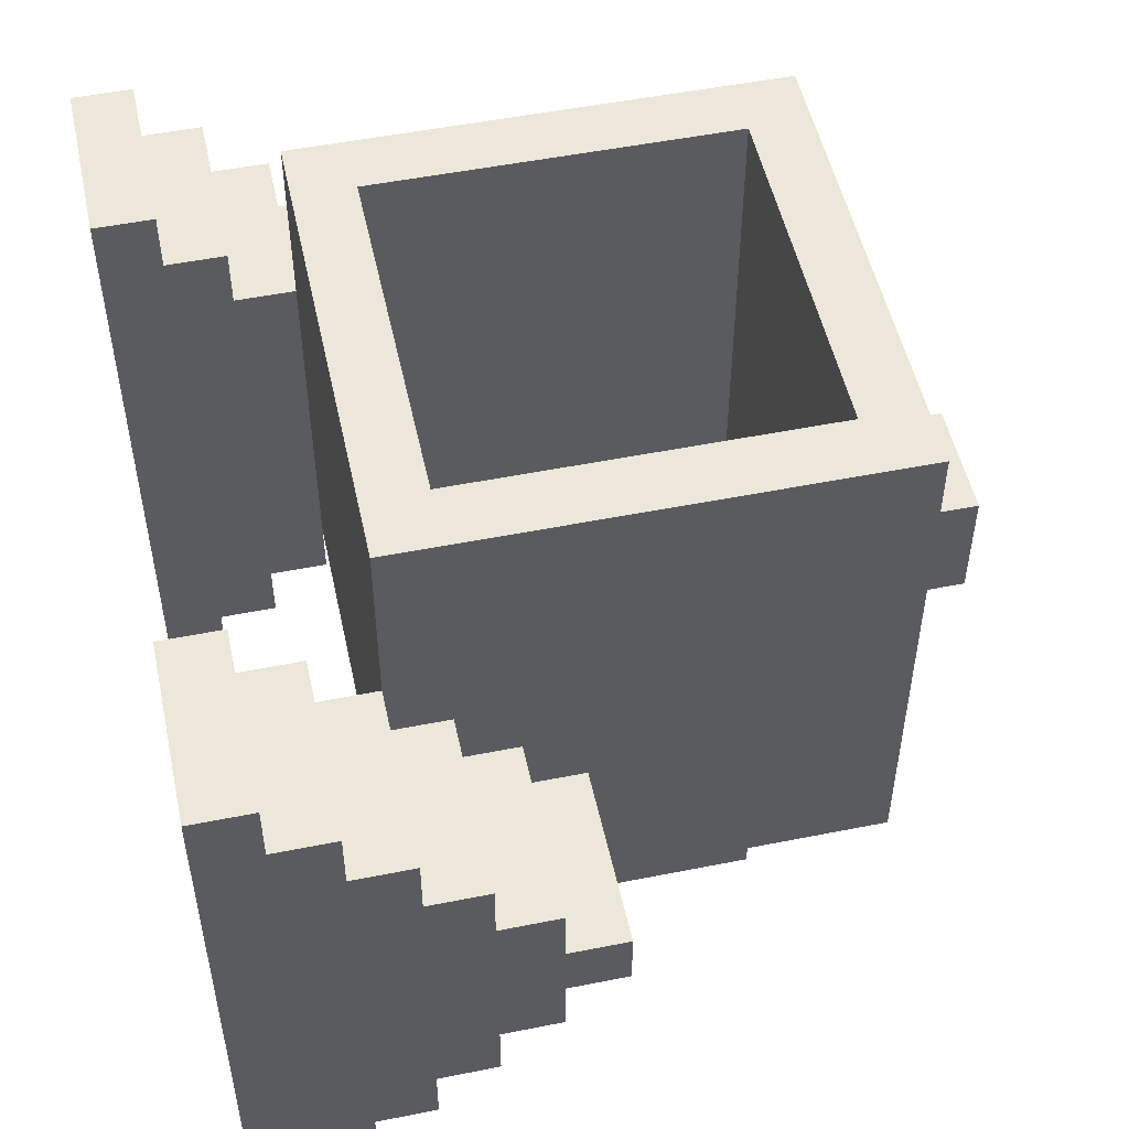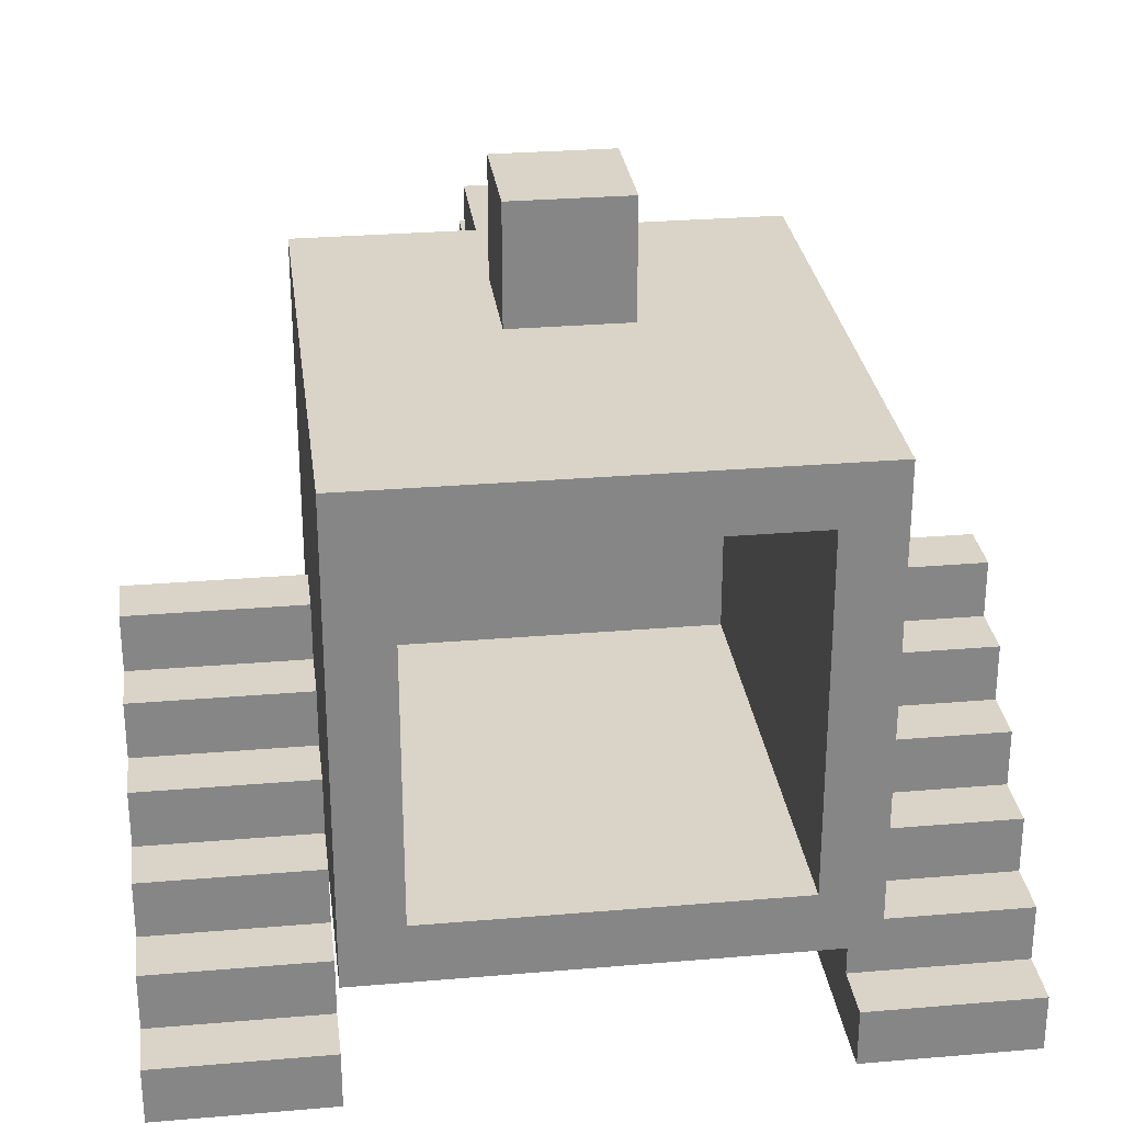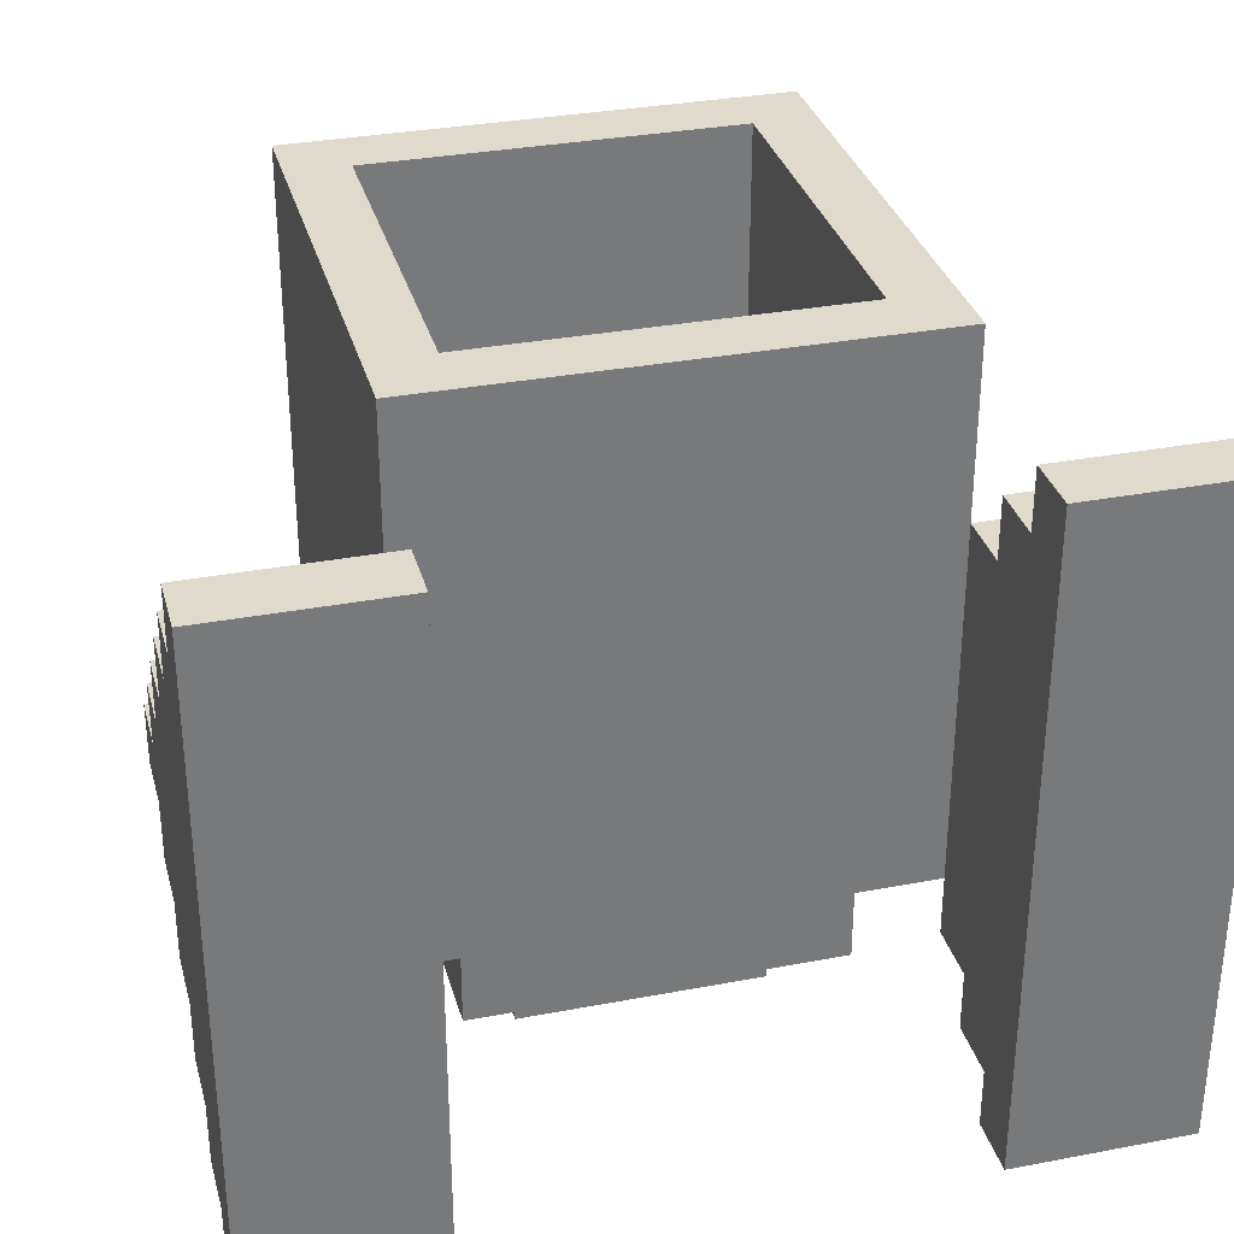
<metadata>
{"format":"obj","ext":"obj","renderer":"f3d","projection":"perspective","resolution":1024,"background":"white","views":[{"elev":51.6,"azim":77.8,"up":"+Z"},{"elev":28.4,"azim":-7.3,"up":"+Y"},{"elev":32.5,"azim":-14.8,"up":"+Z"}]}
</metadata>
<code>
v -7 0 5
v -7 0 3
v -7 0 2
v -7 0 -2
v -7 0 -3
v -7 0 -6
v -7 1 5
v -7 1 4
v -7 1 3
v -7 1 2
v -7 1 1
v -7 1 -1
v -7 1 -2
v -7 1 -3
v -7 1 -4
v -7 1 -5
v -7 1 -6
v -7 2 4
v -7 2 3
v -7 2 2
v -7 2 1
v -7 2 -1
v -7 2 -2
v -7 2 -3
v -7 2 -4
v -7 2 -5
v -7 3 3
v -7 3 2
v -7 3 -0
v -7 3 -1
v -7 3 -2
v -7 3 -3
v -7 3 -4
v -7 4 2
v -7 4 1
v -7 4 -0
v -7 4 -1
v -7 4 -2
v -7 4 -3
v -7 5 1
v -7 5 -0
v -7 5 -1
v -7 5 -2
v -7 6 -0
v -7 6 -1
v -4 3 6
v -4 3 3
v -4 3 2
v -4 4 2
v -4 4 1
v -4 4 -2
v -4 4 -3
v -4 5 1
v -4 5 -0
v -4 5 -1
v -4 5 -2
v -4 6 -0
v -4 6 -1
v -4 11 6
v -4 11 -3
v -3 4 -3
v -3 4 -5
v -3 6 -3
v -3 6 -5
v -3 8 -3
v -3 8 -5
v -3 9 -3
v -3 9 -5
v -2 5 -5
v -2 5 -6
v -2 6 -5
v -2 6 -6
v -2 8 -5
v -2 8 -6
v -2 9 -3
v -2 9 -5
v -2 9 -6
v -2 10 -3
v -2 10 -5
v -1 9 -5
v -1 9 -6
v -1 10 -3
v -1 10 -5
v -1 10 -6
v -1 11 1
v -1 11 -1
v -1 11 -3
v -1 11 -5
v -1 13 1
v -1 13 -1
v 2 5 -3
v 2 5 -5
v 2 6 -3
v 2 6 -5
v 2 8 -3
v 2 8 -5
v 2 9 -3
v 2 9 -5
v 3 4 6
v 3 4 1
v 3 4 -2
v 3 5 1
v 3 5 -0
v 3 5 -1
v 3 5 -2
v 3 6 -0
v 3 6 -1
v 3 10 6
v 3 10 -2
v 4 0 5
v 4 0 -6
v 4 1 5
v 4 1 4
v 4 1 -5
v 4 1 -6
v 4 2 4
v 4 2 3
v 4 2 -4
v 4 2 -5
v 4 3 3
v 4 3 -3
v 4 3 -4
v -4 0 5
v -4 0 -6
v -4 1 5
v -4 1 4
v -4 1 -5
v -4 1 -6
v -4 2 4
v -4 2 3
v -4 2 -4
v -4 2 -5
v -4 3 3
v -4 3 -3
v -4 3 -4
v -3 4 6
v -3 4 1
v -3 4 -2
v -3 5 1
v -3 5 -0
v -3 5 -1
v -3 5 -2
v -3 6 -0
v -3 6 -1
v -3 10 6
v -3 10 -2
v -2 5 -3
v -2 5 -5
v -2 6 -3
v -2 6 -5
v -2 8 -3
v -2 8 -5
v -2 9 -3
v -2 9 -5
v 1 9 -5
v 1 9 -6
v 1 10 -3
v 1 10 -5
v 1 10 -6
v 1 11 1
v 1 11 -1
v 1 11 -3
v 1 11 -5
v 1 13 1
v 1 13 -1
v 2 5 -5
v 2 5 -6
v 2 6 -5
v 2 6 -6
v 2 8 -5
v 2 8 -6
v 2 9 -3
v 2 9 -5
v 2 9 -6
v 2 10 -3
v 2 10 -5
v 3 4 -3
v 3 4 -5
v 3 6 -3
v 3 6 -5
v 3 8 -3
v 3 8 -5
v 3 9 -3
v 3 9 -5
v 4 3 6
v 4 3 3
v 4 3 2
v 4 4 2
v 4 4 1
v 4 4 -2
v 4 4 -3
v 4 5 1
v 4 5 -0
v 4 5 -1
v 4 5 -2
v 4 6 -0
v 4 6 -1
v 4 11 6
v 4 11 -3
v 7 0 5
v 7 0 3
v 7 0 2
v 7 0 -2
v 7 0 -3
v 7 0 -6
v 7 1 5
v 7 1 4
v 7 1 3
v 7 1 2
v 7 1 1
v 7 1 -1
v 7 1 -2
v 7 1 -3
v 7 1 -4
v 7 1 -5
v 7 1 -6
v 7 2 4
v 7 2 3
v 7 2 2
v 7 2 1
v 7 2 -1
v 7 2 -2
v 7 2 -3
v 7 2 -4
v 7 2 -5
v 7 3 3
v 7 3 2
v 7 3 -0
v 7 3 -1
v 7 3 -2
v 7 3 -3
v 7 3 -4
v 7 4 2
v 7 4 1
v 7 4 -0
v 7 4 -1
v 7 4 -2
v 7 4 -3
v 7 5 1
v 7 5 -0
v 7 5 -1
v 7 5 -2
v 7 6 -0
v 7 6 -1
v -4 3 6
v -4 11 6
v -3 4 6
v -3 10 6
v 3 4 6
v 3 10 6
v 4 3 6
v 4 11 6
v -7 0 5
v -7 1 5
v -4 0 5
v -4 1 5
v 4 0 5
v 4 1 5
v 7 0 5
v 7 1 5
v -7 1 4
v -7 2 4
v -6 1 4
v -6 2 4
v -4 1 4
v -4 2 4
v 4 1 4
v 4 2 4
v 6 1 4
v 6 2 4
v 7 1 4
v 7 2 4
v -7 2 3
v -7 3 3
v -6 2 3
v -6 3 3
v -4 2 3
v -4 3 3
v 4 2 3
v 4 3 3
v 6 2 3
v 6 3 3
v 7 2 3
v 7 3 3
v -7 3 2
v -7 4 2
v -6 3 2
v -4 3 2
v -4 4 2
v 4 3 2
v 4 4 2
v 6 3 2
v 7 3 2
v 7 4 2
v -7 4 1
v -7 5 1
v -6 4 1
v -6 5 1
v -4 4 1
v -4 5 1
v -1 11 1
v -1 13 1
v 1 11 1
v 1 13 1
v 4 4 1
v 4 5 1
v 6 4 1
v 6 5 1
v 7 4 1
v 7 5 1
v -7 5 -0
v -7 6 -0
v -6 5 -0
v -6 6 -0
v -4 5 -0
v -4 6 -0
v 4 5 -0
v 4 6 -0
v 6 5 -0
v 6 6 -0
v 7 5 -0
v 7 6 -0
v -3 4 -2
v -3 5 -2
v -3 10 -2
v 3 4 -2
v 3 5 -2
v 3 10 -2
v -2 5 -5
v -2 6 -5
v -2 8 -5
v -2 9 -5
v 2 5 -5
v 2 6 -5
v 2 8 -5
v 2 9 -5
v -7 5 -1
v -7 6 -1
v -6 5 -1
v -6 6 -1
v -4 5 -1
v -4 6 -1
v -1 11 -1
v -1 13 -1
v 1 11 -1
v 1 13 -1
v 4 5 -1
v 4 6 -1
v 6 5 -1
v 6 6 -1
v 7 5 -1
v 7 6 -1
v -7 4 -2
v -7 5 -2
v -6 4 -2
v -6 5 -2
v -4 4 -2
v -4 5 -2
v 4 4 -2
v 4 5 -2
v 6 4 -2
v 6 5 -2
v 7 4 -2
v 7 5 -2
v -7 3 -3
v -7 4 -3
v -4 3 -3
v -4 4 -3
v -4 11 -3
v -3 4 -3
v -3 6 -3
v -3 8 -3
v -3 9 -3
v -2 5 -3
v -2 6 -3
v -2 8 -3
v -2 9 -3
v -2 10 -3
v -1 10 -3
v -1 11 -3
v 1 10 -3
v 1 11 -3
v 2 5 -3
v 2 6 -3
v 2 8 -3
v 2 9 -3
v 2 10 -3
v 3 4 -3
v 3 6 -3
v 3 8 -3
v 3 9 -3
v 4 3 -3
v 4 4 -3
v 4 11 -3
v 7 3 -3
v 7 4 -3
v -7 2 -4
v -7 3 -4
v -4 2 -4
v -4 3 -4
v 4 2 -4
v 4 3 -4
v 7 2 -4
v 7 3 -4
v -7 1 -5
v -7 2 -5
v -4 1 -5
v -4 2 -5
v -3 4 -5
v -3 6 -5
v -3 8 -5
v -3 9 -5
v -2 5 -5
v -2 6 -5
v -2 8 -5
v -2 9 -5
v -2 10 -5
v -1 9 -5
v -1 10 -5
v -1 11 -5
v 1 9 -5
v 1 10 -5
v 1 11 -5
v 2 5 -5
v 2 6 -5
v 2 8 -5
v 2 9 -5
v 2 10 -5
v 3 4 -5
v 3 6 -5
v 3 8 -5
v 3 9 -5
v 4 1 -5
v 4 2 -5
v 7 1 -5
v 7 2 -5
v -7 0 -6
v -7 1 -6
v -4 0 -6
v -4 1 -6
v -2 5 -6
v -2 6 -6
v -2 8 -6
v -2 9 -6
v -1 9 -6
v -1 10 -6
v 1 9 -6
v 1 10 -6
v 2 5 -6
v 2 6 -6
v 2 8 -6
v 2 9 -6
v 4 0 -6
v 4 1 -6
v 7 0 -6
v 7 1 -6
v -7 0 5
v -4 0 5
v 4 0 5
v 7 0 5
v -7 0 3
v -6 0 3
v 6 0 3
v 7 0 3
v -7 0 2
v -6 0 2
v 6 0 2
v 7 0 2
v -7 0 -2
v -6 0 -2
v 6 0 -2
v 7 0 -2
v -7 0 -3
v -6 0 -3
v 6 0 -3
v 7 0 -3
v -7 0 -6
v -4 0 -6
v 4 0 -6
v 7 0 -6
v -4 3 6
v 4 3 6
v -4 3 3
v 4 3 3
v -4 3 -3
v 4 3 -3
v -3 4 -3
v 3 4 -3
v -3 4 -5
v 3 4 -5
v -2 5 -5
v 2 5 -5
v -2 5 -6
v 2 5 -6
v -2 9 -3
v 2 9 -3
v -2 9 -5
v 2 9 -5
v -3 10 6
v 3 10 6
v -1 10 1
v 1 10 1
v -1 10 -1
v 1 10 -1
v -3 10 -2
v 3 10 -2
v -7 1 5
v -4 1 5
v 4 1 5
v 7 1 5
v -7 1 4
v -6 1 4
v -4 1 4
v 4 1 4
v 6 1 4
v 7 1 4
v -7 1 -5
v -4 1 -5
v 4 1 -5
v 7 1 -5
v -7 1 -6
v -4 1 -6
v 4 1 -6
v 7 1 -6
v -7 2 4
v -6 2 4
v -4 2 4
v 4 2 4
v 6 2 4
v 7 2 4
v -7 2 3
v -6 2 3
v -4 2 3
v 4 2 3
v 6 2 3
v 7 2 3
v -7 2 -4
v -4 2 -4
v 4 2 -4
v 7 2 -4
v -7 2 -5
v -4 2 -5
v 4 2 -5
v 7 2 -5
v -7 3 3
v -6 3 3
v -4 3 3
v 4 3 3
v 6 3 3
v 7 3 3
v -7 3 2
v -6 3 2
v -4 3 2
v 4 3 2
v 6 3 2
v 7 3 2
v -7 3 -3
v -4 3 -3
v 4 3 -3
v 7 3 -3
v -7 3 -4
v -4 3 -4
v 4 3 -4
v 7 3 -4
v -3 4 6
v 3 4 6
v -7 4 2
v -4 4 2
v 4 4 2
v 7 4 2
v -7 4 1
v -6 4 1
v -4 4 1
v -3 4 1
v 3 4 1
v 4 4 1
v 6 4 1
v 7 4 1
v -7 4 -2
v -6 4 -2
v -4 4 -2
v -3 4 -2
v 3 4 -2
v 4 4 -2
v 6 4 -2
v 7 4 -2
v -7 4 -3
v -4 4 -3
v 4 4 -3
v 7 4 -3
v -7 5 1
v -6 5 1
v -4 5 1
v 4 5 1
v 6 5 1
v 7 5 1
v -7 5 -0
v -6 5 -0
v -4 5 -0
v 4 5 -0
v 6 5 -0
v 7 5 -0
v -7 5 -1
v -6 5 -1
v -4 5 -1
v 4 5 -1
v 6 5 -1
v 7 5 -1
v -7 5 -2
v -6 5 -2
v -4 5 -2
v 4 5 -2
v 6 5 -2
v 7 5 -2
v -2 5 -3
v 2 5 -3
v -2 5 -5
v 2 5 -5
v -7 6 -0
v -6 6 -0
v -4 6 -0
v 4 6 -0
v 6 6 -0
v 7 6 -0
v -7 6 -1
v -6 6 -1
v -4 6 -1
v 4 6 -1
v 6 6 -1
v 7 6 -1
v -3 9 -3
v -2 9 -3
v 2 9 -3
v 3 9 -3
v -3 9 -5
v -2 9 -5
v -1 9 -5
v 1 9 -5
v 2 9 -5
v 3 9 -5
v -2 9 -6
v -1 9 -6
v 1 9 -6
v 2 9 -6
v -2 10 -3
v -1 10 -3
v 1 10 -3
v 2 10 -3
v -2 10 -5
v -1 10 -5
v 1 10 -5
v 2 10 -5
v -1 10 -6
v 1 10 -6
v -4 11 6
v 4 11 6
v -1 11 1
v 1 11 1
v -1 11 -1
v 1 11 -1
v -4 11 -3
v -1 11 -3
v 1 11 -3
v 4 11 -3
v -1 11 -5
v 1 11 -5
v -1 13 1
v 1 13 1
v -1 13 -1
v 1 13 -1
f 7 2 1
f 8 2 7
f 9 3 2
f 9 2 8
f 10 4 3
f 10 3 9
f 11 4 10
f 12 4 11
f 13 5 4
f 13 4 12
f 14 6 5
f 14 5 13
f 15 6 14
f 16 6 15
f 17 6 16
f 18 9 8
f 19 10 9
f 19 9 18
f 20 11 10
f 20 10 19
f 21 12 11
f 21 11 20
f 22 13 12
f 22 12 21
f 23 14 13
f 23 13 22
f 24 15 14
f 24 14 23
f 25 16 15
f 25 15 24
f 26 16 25
f 27 20 19
f 28 21 20
f 28 20 27
f 28 22 21
f 28 23 22
f 29 23 28
f 30 23 29
f 31 24 23
f 31 23 30
f 32 25 24
f 32 24 31
f 33 25 32
f 34 29 28
f 35 29 34
f 36 30 29
f 36 29 35
f 37 31 30
f 37 30 36
f 37 32 31
f 38 32 37
f 39 32 38
f 40 36 35
f 41 37 36
f 41 36 40
f 42 38 37
f 42 37 41
f 43 38 42
f 44 42 41
f 45 42 44
f 49 47 46
f 49 48 47
f 53 50 49
f 56 52 51
f 57 54 53
f 58 56 55
f 59 49 46
f 59 58 57
f 59 57 53
f 59 53 49
f 60 56 58
f 60 58 59
f 60 52 56
f 63 62 61
f 64 62 63
f 65 64 63
f 66 64 65
f 67 66 65
f 68 66 67
f 71 70 69
f 72 70 71
f 73 72 71
f 74 72 73
f 76 74 73
f 77 74 76
f 78 76 75
f 79 76 78
f 83 81 80
f 84 81 83
f 87 83 82
f 88 83 87
f 89 86 85
f 90 86 89
f 93 92 91
f 94 92 93
f 95 94 93
f 96 94 95
f 97 96 95
f 98 96 97
f 102 100 99
f 102 101 100
f 103 101 102
f 104 101 103
f 105 101 104
f 106 103 102
f 106 104 103
f 107 105 104
f 107 104 106
f 108 102 99
f 108 106 102
f 108 107 106
f 109 105 107
f 109 107 108
f 112 111 110
f 113 111 112
f 114 111 113
f 115 111 114
f 116 114 113
f 117 114 116
f 118 114 117
f 119 114 118
f 120 118 117
f 121 118 120
f 122 118 121
f 123 124 125
f 125 124 126
f 126 124 127
f 127 124 128
f 126 127 129
f 129 127 130
f 130 127 131
f 131 127 132
f 130 131 133
f 133 131 134
f 134 131 135
f 136 137 139
f 137 138 139
f 139 138 140
f 140 138 141
f 141 138 142
f 139 140 143
f 140 141 143
f 141 142 144
f 143 141 144
f 136 139 145
f 139 143 145
f 143 144 145
f 144 142 146
f 145 144 146
f 147 148 149
f 149 148 150
f 149 150 151
f 151 150 152
f 151 152 153
f 153 152 154
f 155 156 158
f 158 156 159
f 157 158 162
f 162 158 163
f 160 161 164
f 164 161 165
f 166 167 168
f 168 167 169
f 168 169 170
f 170 169 171
f 170 171 173
f 173 171 174
f 172 173 175
f 175 173 176
f 177 178 179
f 179 178 180
f 179 180 181
f 181 180 182
f 181 182 183
f 183 182 184
f 185 186 188
f 186 187 188
f 188 189 192
f 190 191 195
f 192 193 196
f 194 195 197
f 185 188 198
f 196 197 198
f 192 196 198
f 188 192 198
f 197 195 199
f 198 197 199
f 195 191 199
f 200 201 206
f 206 201 207
f 201 202 208
f 207 201 208
f 202 203 209
f 208 202 209
f 209 203 210
f 210 203 211
f 203 204 212
f 211 203 212
f 204 205 213
f 212 204 213
f 213 205 214
f 214 205 215
f 215 205 216
f 207 208 217
f 208 209 218
f 217 208 218
f 209 210 219
f 218 209 219
f 210 211 220
f 219 210 220
f 211 212 221
f 220 211 221
f 212 213 222
f 221 212 222
f 213 214 223
f 222 213 223
f 214 215 224
f 223 214 224
f 224 215 225
f 218 219 226
f 219 220 227
f 226 219 227
f 220 221 227
f 221 222 227
f 227 222 228
f 228 222 229
f 222 223 230
f 229 222 230
f 223 224 231
f 230 223 231
f 231 224 232
f 227 228 233
f 233 228 234
f 228 229 235
f 234 228 235
f 229 230 236
f 235 229 236
f 230 231 236
f 236 231 237
f 237 231 238
f 234 235 239
f 235 236 240
f 239 235 240
f 236 237 241
f 240 236 241
f 241 237 242
f 240 241 243
f 243 241 244
f 247 246 245
f 248 246 247
f 249 247 245
f 250 246 248
f 251 249 245
f 251 250 249
f 252 246 250
f 252 250 251
f 255 254 253
f 256 254 255
f 259 258 257
f 260 258 259
f 263 262 261
f 264 262 263
f 265 264 263
f 266 264 265
f 269 268 267
f 270 268 269
f 271 270 269
f 272 270 271
f 275 274 273
f 276 274 275
f 277 276 275
f 278 276 277
f 281 280 279
f 282 280 281
f 283 282 281
f 284 282 283
f 287 286 285
f 288 286 287
f 289 286 288
f 292 291 290
f 293 291 292
f 294 291 293
f 297 296 295
f 298 296 297
f 299 298 297
f 300 298 299
f 303 302 301
f 304 302 303
f 307 306 305
f 308 306 307
f 309 308 307
f 310 308 309
f 313 312 311
f 314 312 313
f 315 314 313
f 316 314 315
f 319 318 317
f 320 318 319
f 321 320 319
f 322 320 321
f 326 324 323
f 326 325 324
f 327 325 326
f 328 325 327
f 333 330 329
f 334 331 330
f 334 330 333
f 335 332 331
f 335 331 334
f 336 332 335
f 337 338 339
f 339 338 340
f 339 340 341
f 341 340 342
f 343 344 345
f 345 344 346
f 347 348 349
f 349 348 350
f 349 350 351
f 351 350 352
f 353 354 355
f 355 354 356
f 355 356 357
f 357 356 358
f 359 360 361
f 361 360 362
f 361 362 363
f 363 362 364
f 365 366 367
f 367 366 368
f 367 368 370
f 368 369 370
f 370 369 371
f 371 369 372
f 372 369 373
f 373 369 377
f 377 369 378
f 378 369 379
f 379 369 380
f 375 376 383
f 374 375 383
f 376 377 383
f 383 377 384
f 384 377 385
f 385 377 386
f 381 382 387
f 367 370 388
f 386 387 391
f 389 390 392
f 390 391 392
f 367 388 392
f 388 389 392
f 392 391 393
f 391 387 394
f 393 391 394
f 387 382 394
f 392 393 395
f 395 393 396
f 397 398 399
f 399 398 400
f 401 402 403
f 403 402 404
f 405 406 407
f 407 406 408
f 409 410 413
f 410 411 414
f 413 410 414
f 411 412 415
f 414 411 415
f 415 412 416
f 416 417 418
f 418 417 419
f 419 420 422
f 422 420 423
f 409 413 424
f 421 422 427
f 427 422 428
f 409 424 429
f 424 425 429
f 425 426 430
f 429 425 430
f 426 427 431
f 430 426 431
f 431 427 432
f 433 434 435
f 435 434 436
f 437 438 439
f 439 438 440
f 443 444 445
f 443 445 447
f 445 446 447
f 447 446 448
f 441 442 449
f 442 443 450
f 449 442 450
f 443 447 451
f 450 443 451
f 451 447 452
f 453 454 455
f 455 454 456
f 461 458 457
f 462 458 461
f 463 460 459
f 464 460 463
f 465 462 461
f 466 458 462
f 466 462 465
f 467 463 459
f 467 464 463
f 468 464 467
f 469 466 465
f 470 458 466
f 470 466 469
f 471 467 459
f 471 468 467
f 472 468 471
f 473 470 469
f 474 458 470
f 474 470 473
f 475 471 459
f 475 472 471
f 476 472 475
f 477 474 473
f 478 458 474
f 478 474 477
f 479 475 459
f 479 476 475
f 480 476 479
f 483 482 481
f 484 482 483
f 485 484 483
f 486 484 485
f 489 488 487
f 490 488 489
f 493 492 491
f 494 492 493
f 497 496 495
f 498 496 497
f 501 500 499
f 502 500 501
f 503 501 499
f 503 502 501
f 504 500 502
f 504 502 503
f 505 503 499
f 505 504 503
f 506 500 504
f 506 504 505
f 507 508 511
f 511 508 512
f 512 508 513
f 509 510 514
f 514 510 515
f 515 510 516
f 517 518 521
f 521 518 522
f 519 520 523
f 523 520 524
f 525 526 531
f 526 527 532
f 531 526 532
f 532 527 533
f 528 529 534
f 529 530 535
f 534 529 535
f 535 530 536
f 537 538 541
f 541 538 542
f 539 540 543
f 543 540 544
f 545 546 551
f 546 547 552
f 551 546 552
f 552 547 553
f 548 549 554
f 549 550 555
f 554 549 555
f 555 550 556
f 557 558 561
f 561 558 562
f 559 560 563
f 563 560 564
f 567 568 571
f 571 568 572
f 572 568 573
f 565 566 574
f 574 566 575
f 569 570 576
f 576 570 577
f 577 570 578
f 574 575 582
f 582 575 583
f 580 581 587
f 579 580 587
f 587 581 588
f 585 586 589
f 584 585 589
f 589 586 590
f 591 592 597
f 592 593 598
f 597 592 598
f 598 593 599
f 594 595 600
f 595 596 601
f 600 595 601
f 601 596 602
f 603 604 609
f 604 605 610
f 609 604 610
f 610 605 611
f 606 607 612
f 607 608 613
f 612 607 613
f 613 608 614
f 615 616 617
f 617 616 618
f 619 620 625
f 620 621 626
f 625 620 626
f 626 621 627
f 622 623 628
f 623 624 629
f 628 623 629
f 629 624 630
f 631 632 635
f 635 632 636
f 633 634 639
f 639 634 640
f 636 637 641
f 641 637 642
f 638 639 643
f 643 639 644
f 645 646 649
f 649 646 650
f 647 648 651
f 651 648 652
f 650 651 653
f 653 651 654
f 655 656 657
f 657 656 658
f 655 657 659
f 658 656 660
f 655 659 661
f 659 660 661
f 661 660 662
f 660 656 663
f 662 660 663
f 663 656 664
f 662 663 665
f 665 663 666
f 667 668 669
f 669 668 670

</code>
